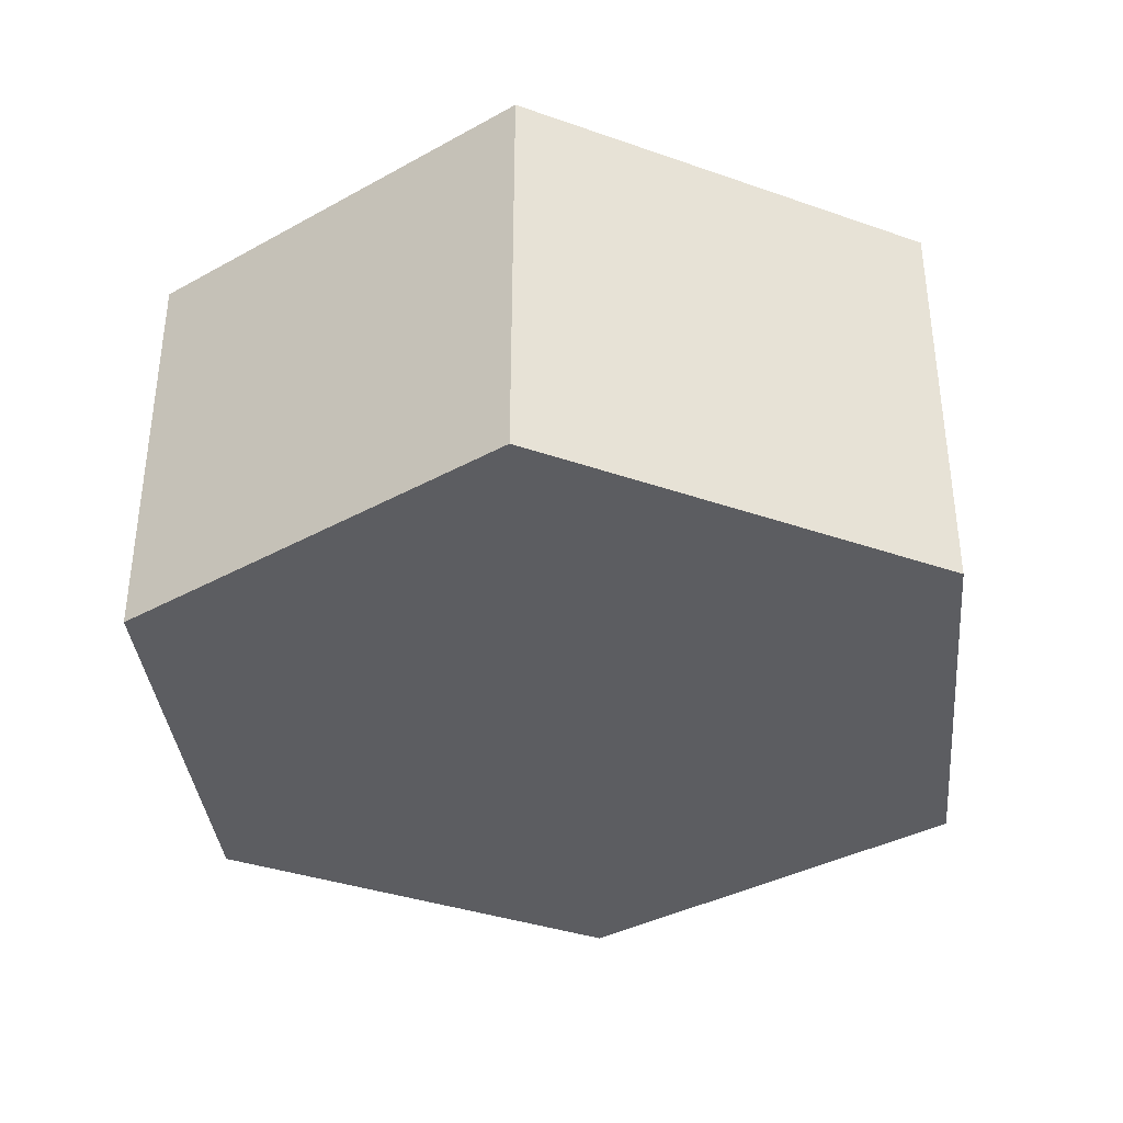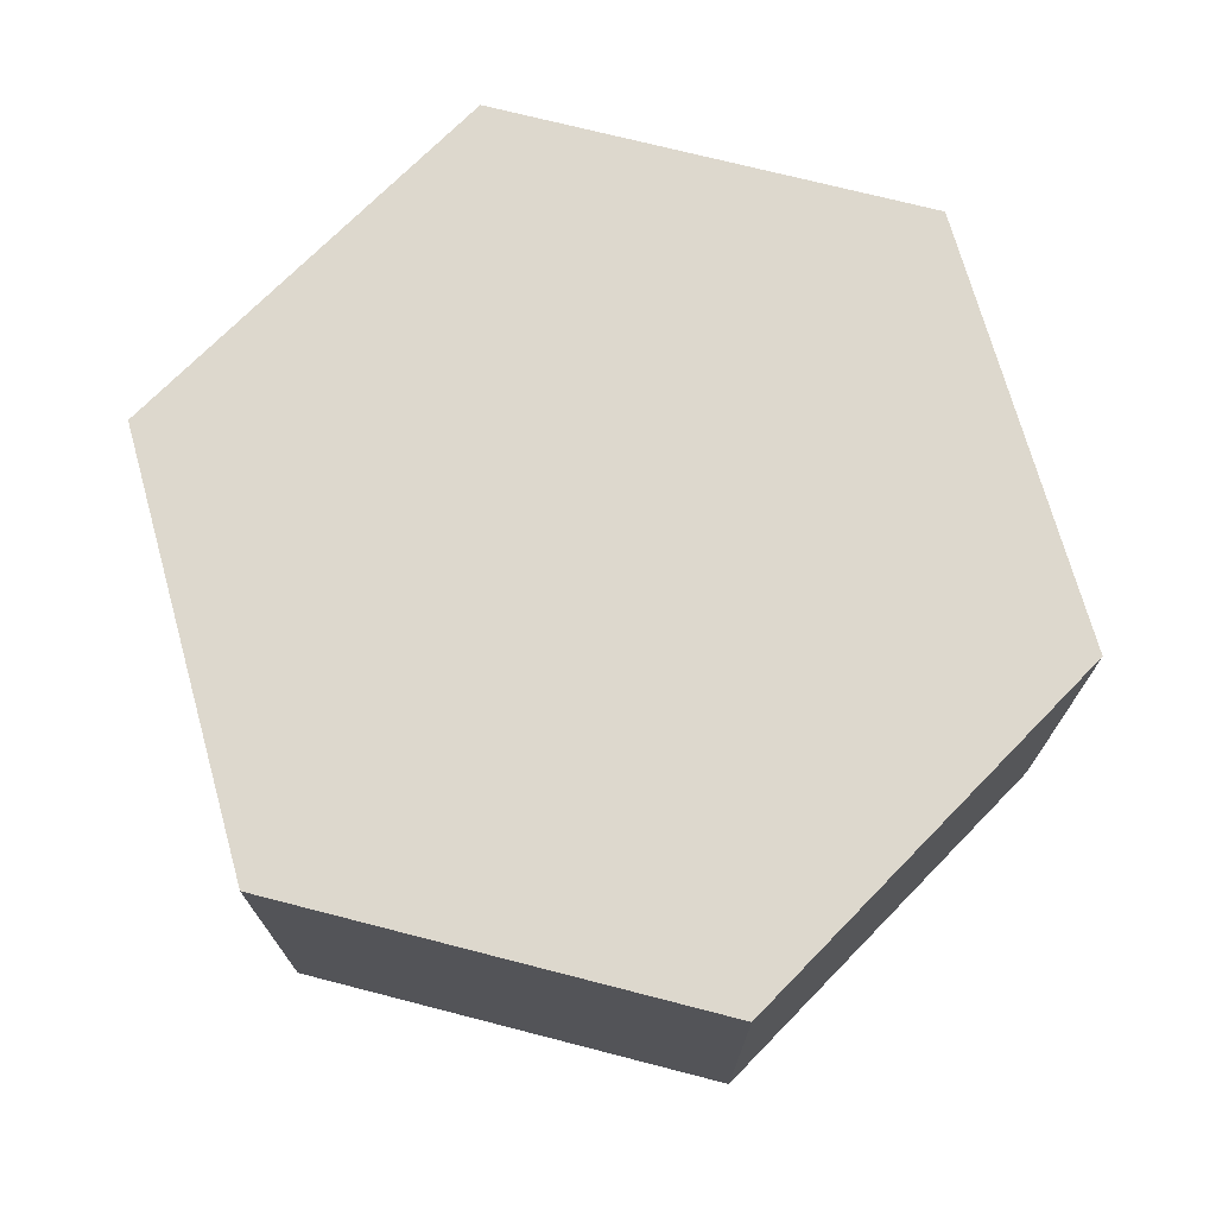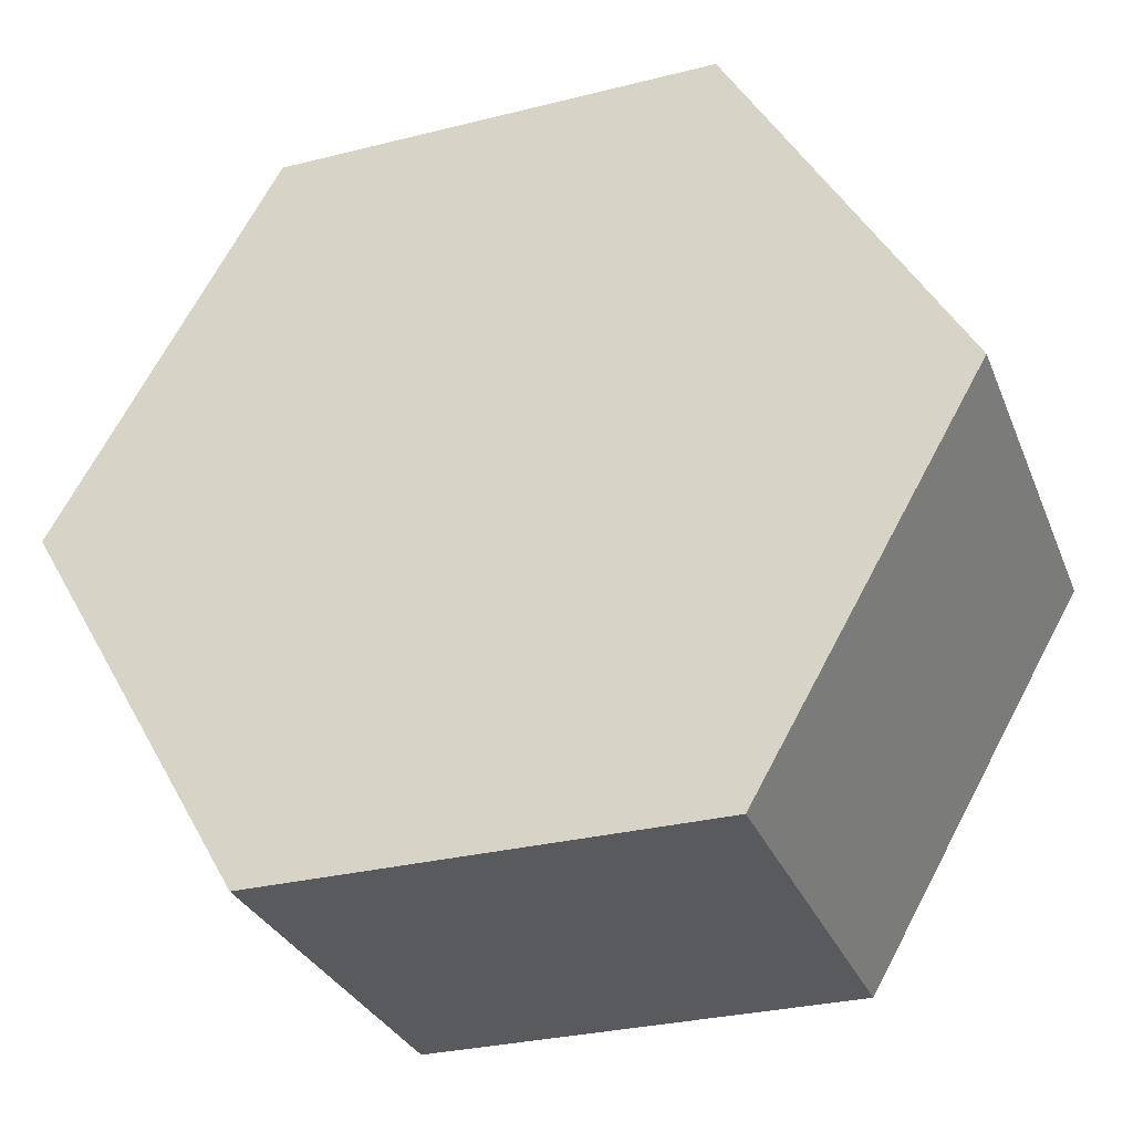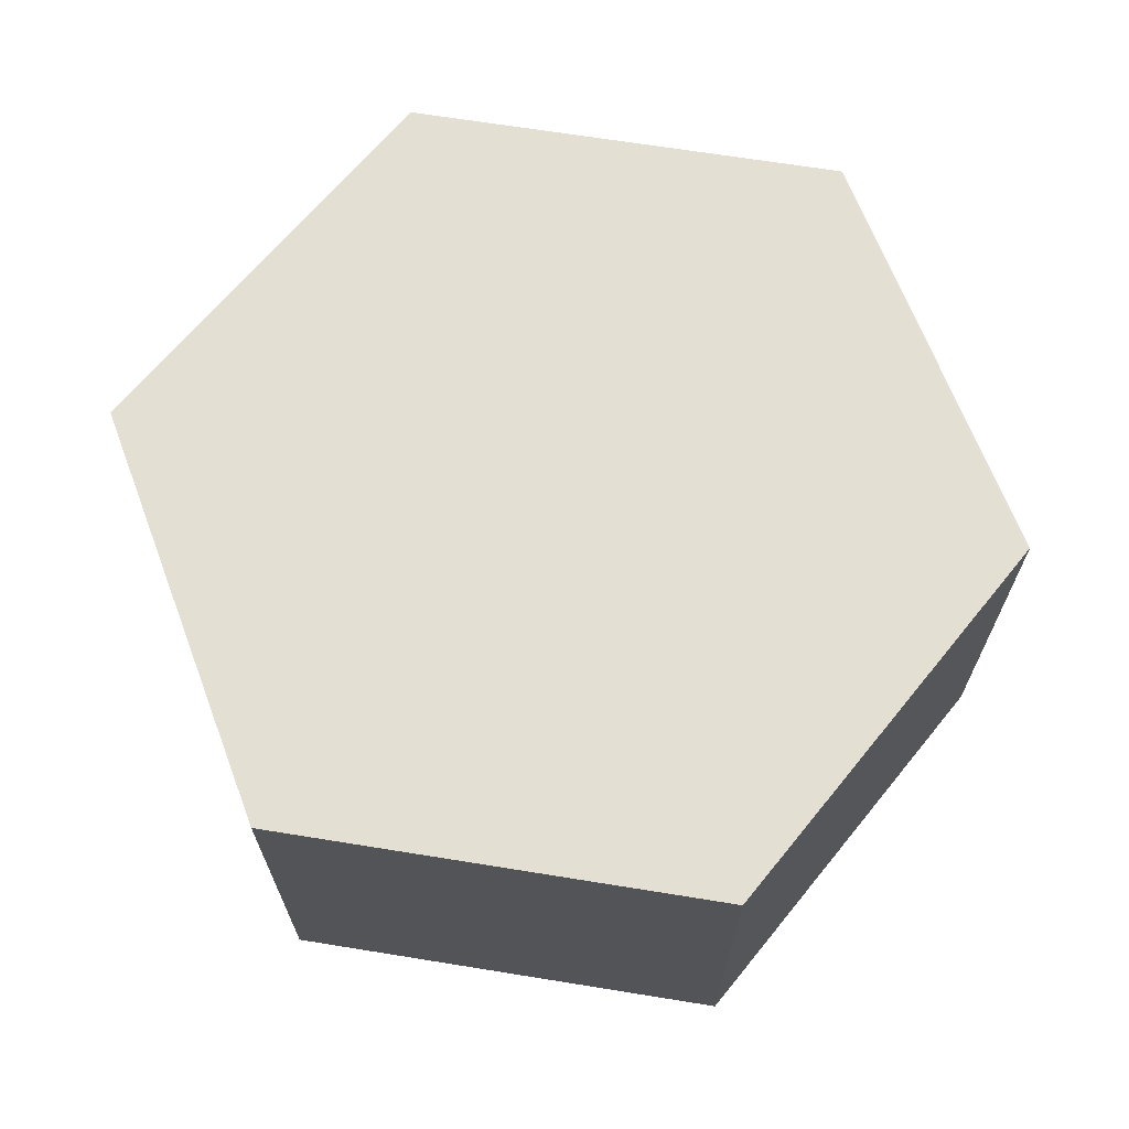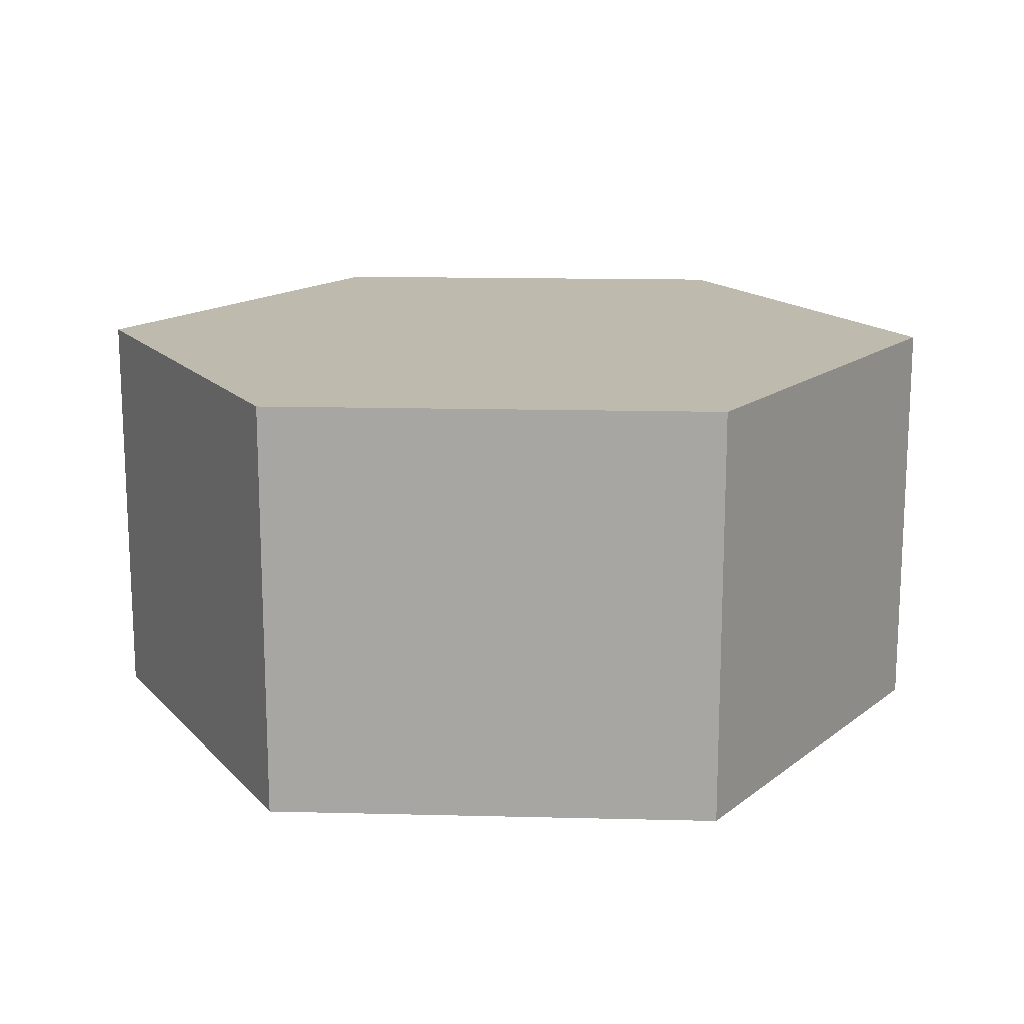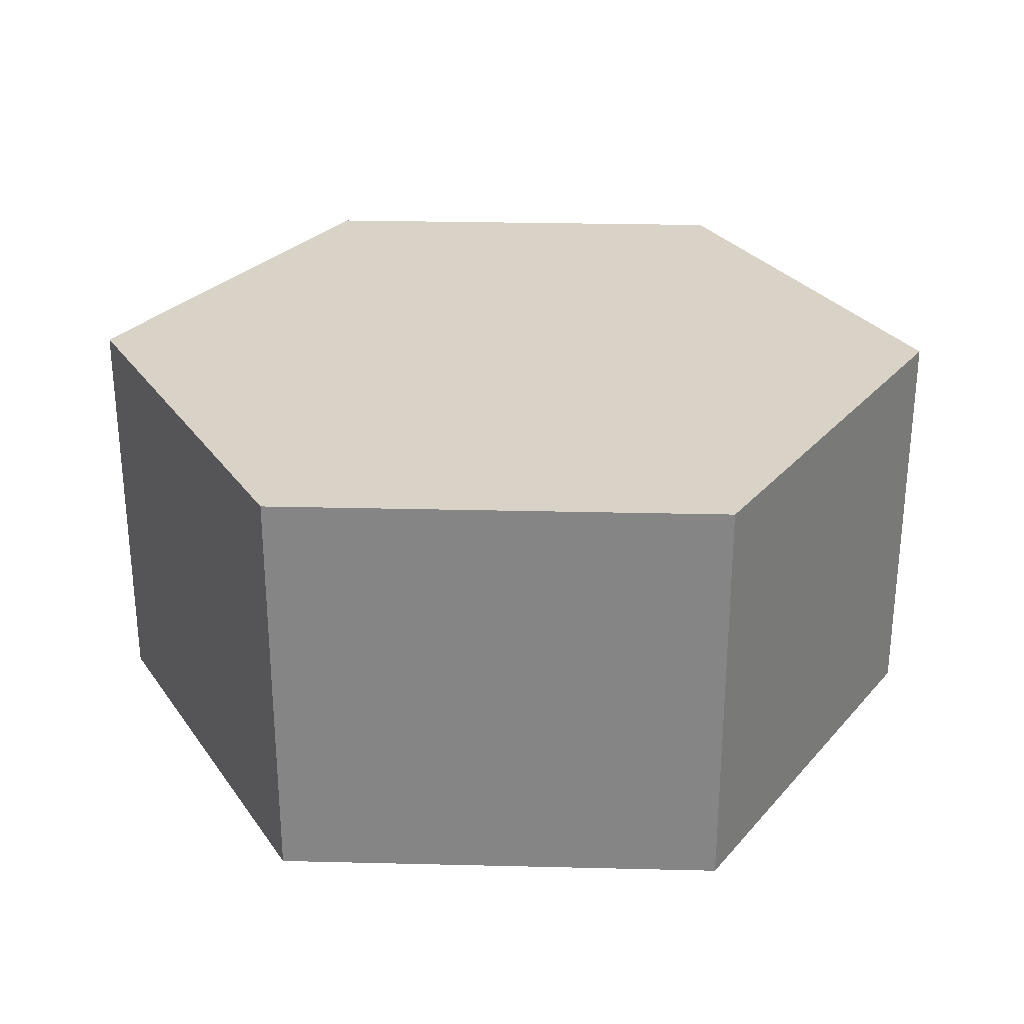
<metadata>
{"format":"obj","ext":"obj","renderer":"f3d","projection":"perspective","resolution":1024,"background":"white","views":[{"elev":-36.7,"azim":-24.4,"up":"+Y"},{"elev":72.2,"azim":134.4,"up":"+Y"},{"elev":-30.8,"azim":-160.3,"up":"+Z"},{"elev":67.0,"azim":9.2,"up":"+Y"},{"elev":15.5,"azim":63.0,"up":"+Y"},{"elev":28.1,"azim":2.1,"up":"+Y"}]}
</metadata>
<code>
v -3.06 0 -5.3
v 3.06 0 -5.3
v 6.12 0 0
v 3.06 0 5.3
v -3.06 0 5.3
v -6.12 0 0
v -3.06 0 -5.3
v -6.12 0 0
v -6.12 5.7 0
v -3.06 5.7 -5.3
v 6.12 0 0
v 3.06 0 -5.3
v 3.06 5.7 -5.3
v 6.12 5.7 0
v 3.06 0 5.3
v 6.12 0 0
v 6.12 5.7 0
v 3.06 5.7 5.3
v 3.06 5.7 -5.3
v -3.06 5.7 -5.3
v -6.12 5.7 0
v -3.06 5.7 5.3
v 3.06 5.7 5.3
v 6.12 5.7 0
v 3.06 0 -5.3
v -3.06 0 -5.3
v -3.06 5.7 -5.3
v 3.06 5.7 -5.3
v -3.06 0 5.3
v 3.06 0 5.3
v 3.06 5.7 5.3
v -3.06 5.7 5.3
v -6.12 0 0
v -3.06 0 5.3
v -3.06 5.7 5.3
v -6.12 5.7 0
f 1 2 6
f 6 2 3
f 6 3 5
f 5 3 4
f 7 8 10
f 10 8 9
f 11 12 14
f 14 12 13
f 15 16 18
f 18 16 17
f 20 21 19
f 19 21 24
f 24 21 22
f 24 22 23
f 25 26 28
f 28 26 27
f 29 30 32
f 32 30 31
f 33 34 36
f 36 34 35

</code>
